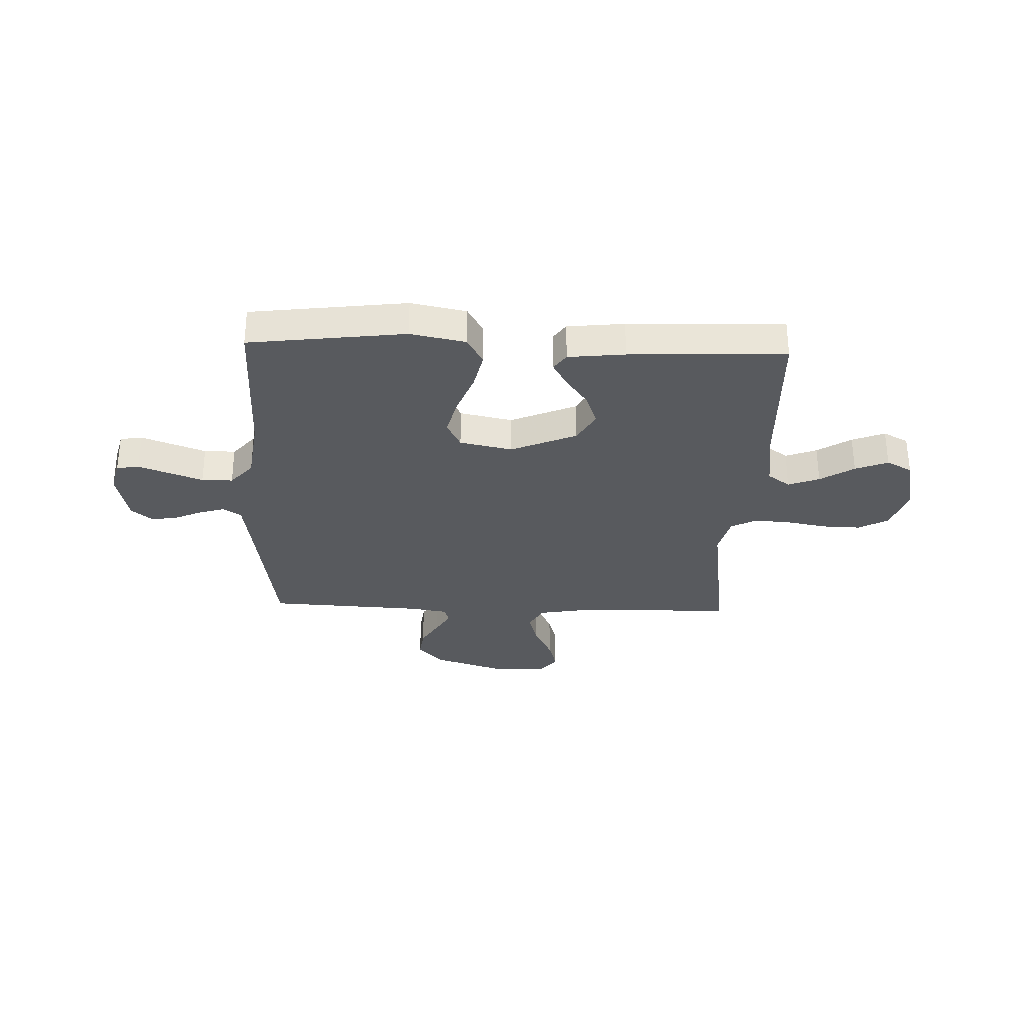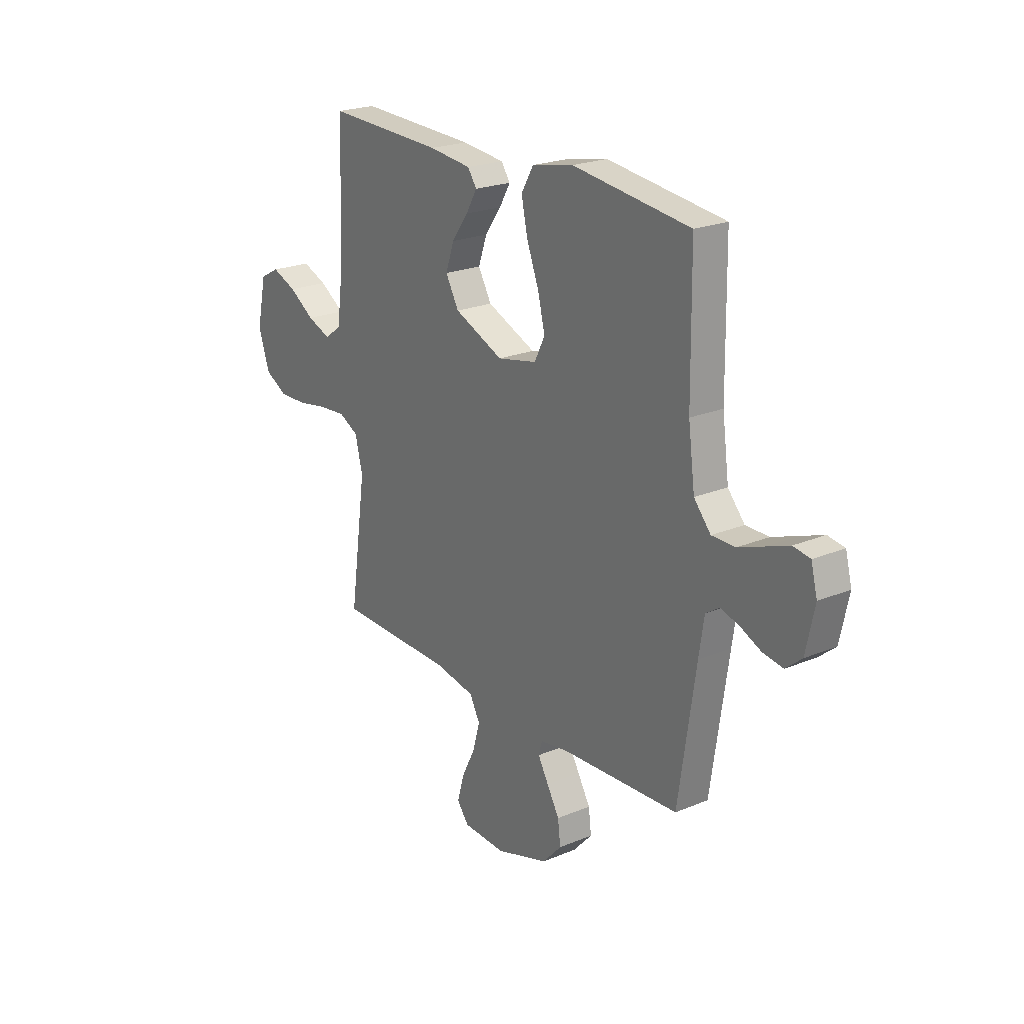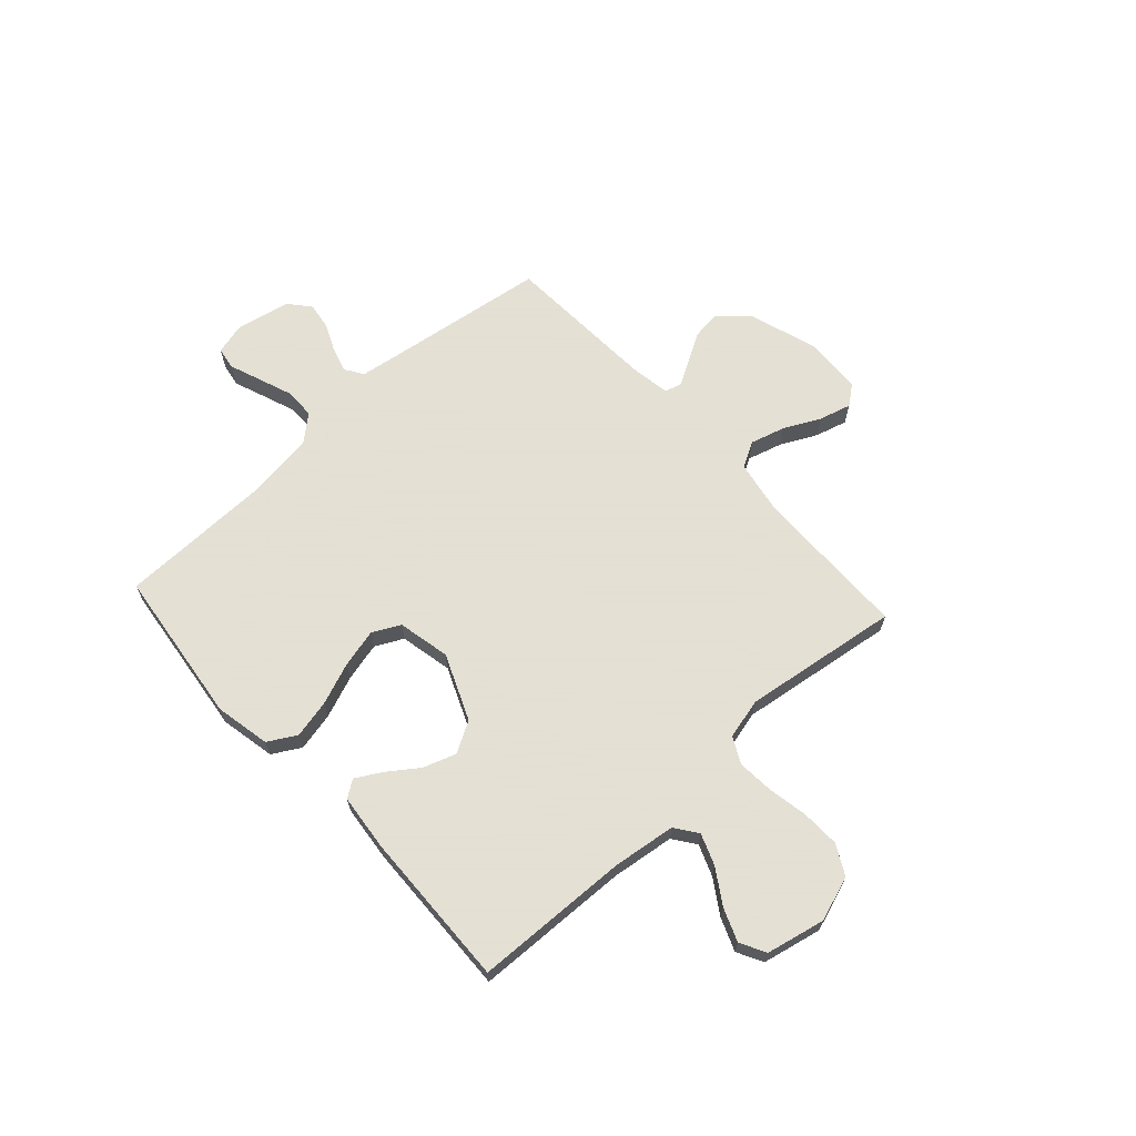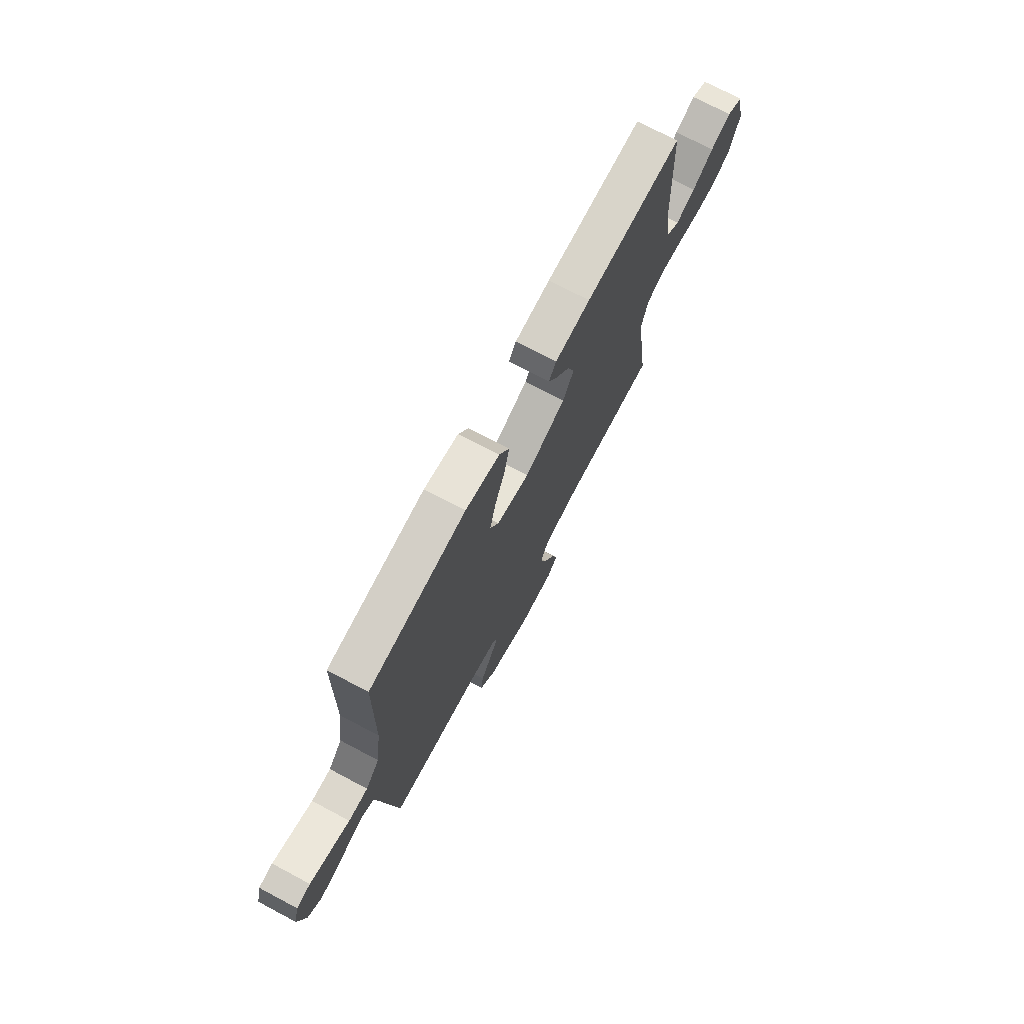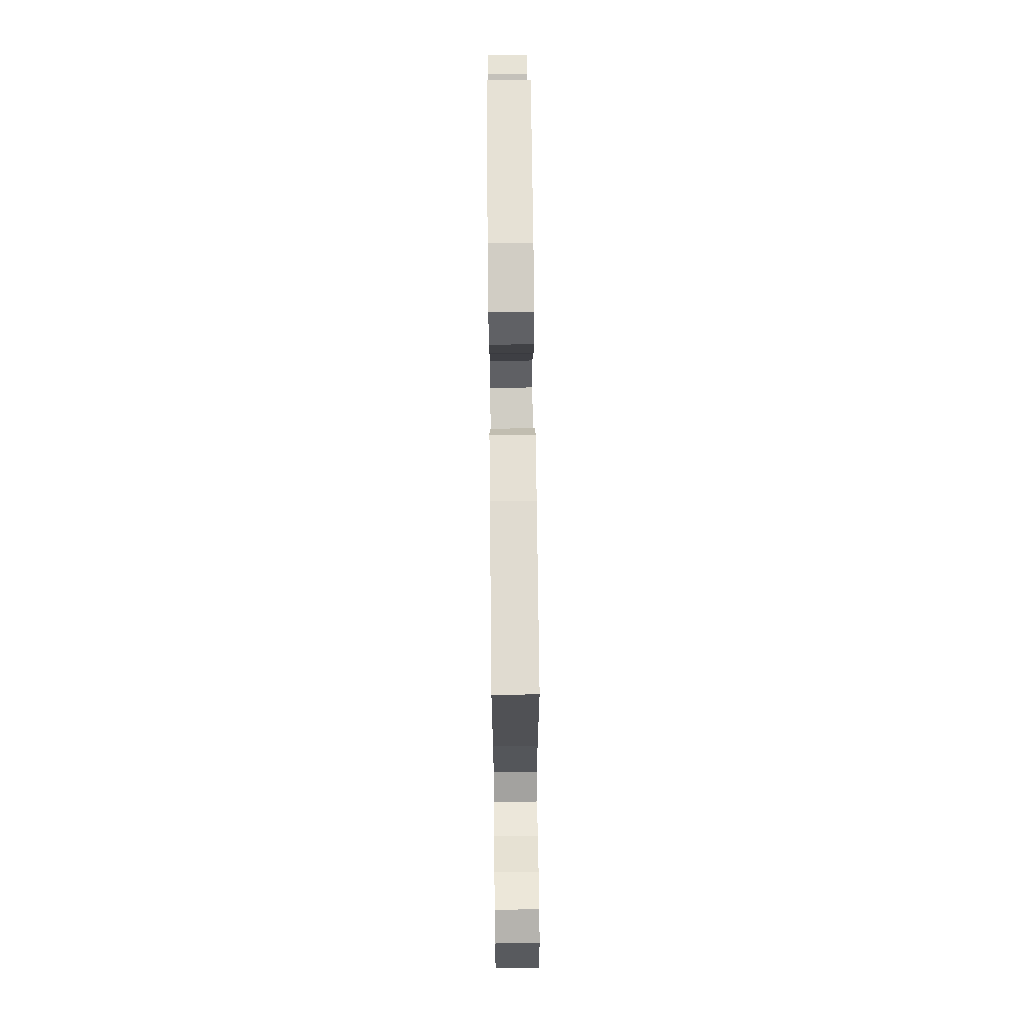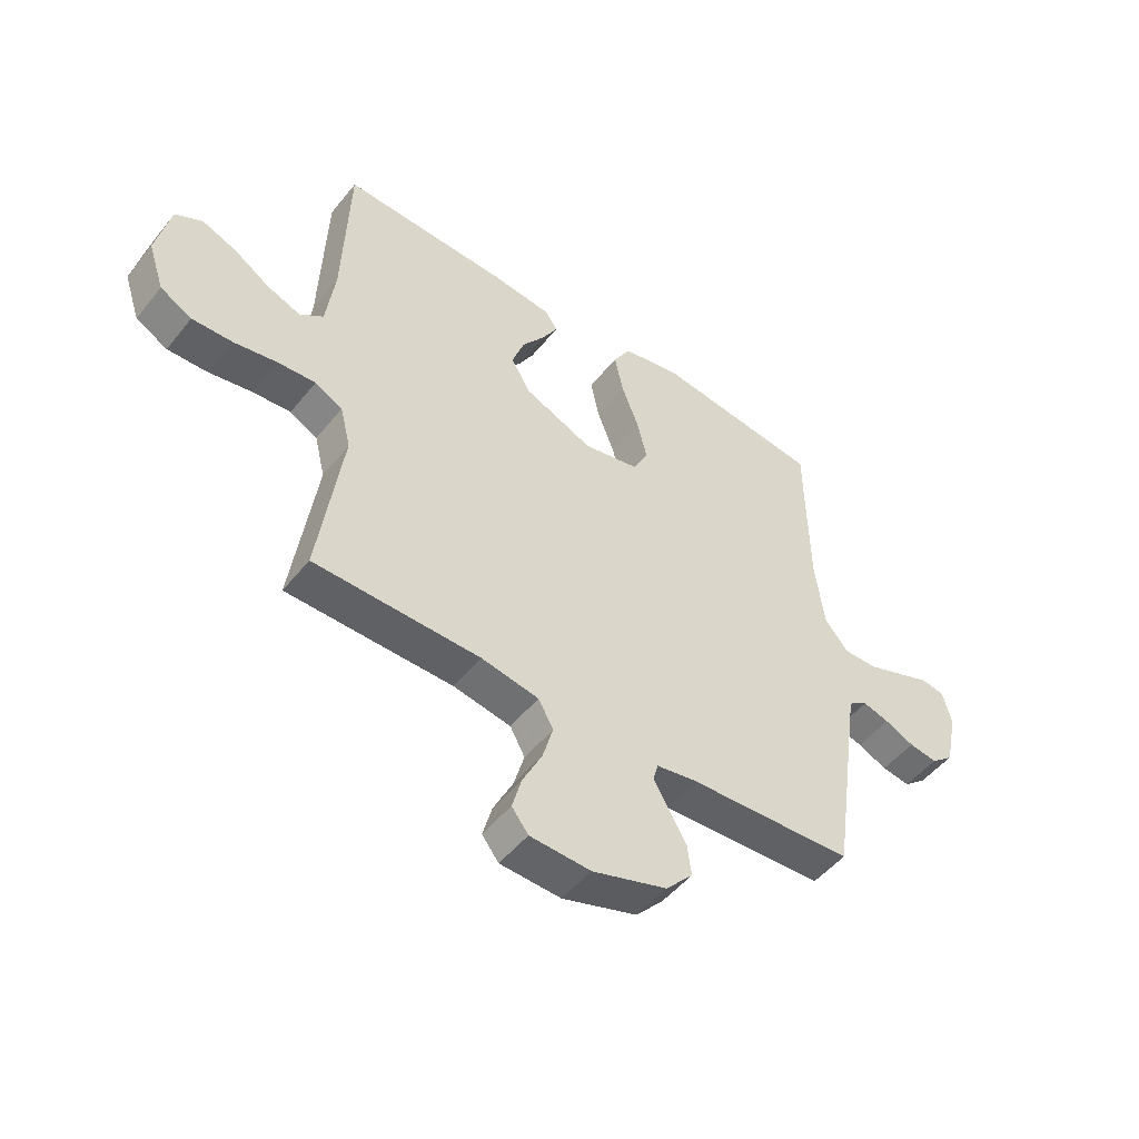
<metadata>
{"format":"obj","ext":"obj","renderer":"f3d","projection":"perspective","resolution":1024,"background":"white","views":[{"elev":-31.1,"azim":-2.1,"up":"+Y"},{"elev":22.3,"azim":-125.9,"up":"+Z"},{"elev":66.2,"azim":47.5,"up":"+Y"},{"elev":73.0,"azim":-62.1,"up":"+Z"},{"elev":71.9,"azim":89.4,"up":"+Z"},{"elev":-49.8,"azim":142.8,"up":"+Z"}]}
</metadata>
<code>
v 0.5 0.07 0.5
v 0.511 0.07 0.2
v 0.527 0.07 0.08
v 0.57 0.07 0.049
v 0.63 0.07 0.072
v 0.695 0.07 0.114
v 0.758 0.07 0.139
v 0.807 0.07 0.113
v 0.832 0.07 0
v 0.803 0.07 -0.086
v 0.746 0.07 -0.117
v 0.673 0.07 -0.115
v 0.596 0.07 -0.101
v 0.526 0.07 -0.096
v 0.476 0.07 -0.122
v 0.457 0.07 -0.2
v 0.5 0.07 -0.5
v 0.2 0.07 -0.505
v 0.096 0.07 -0.524
v 0.069 0.07 -0.573
v 0.088 0.07 -0.639
v 0.123 0.07 -0.709
v 0.14 0.07 -0.77
v 0.11 0.07 -0.809
v 0 0.07 -0.814
v -0.135 0.07 -0.771
v -0.184 0.07 -0.718
v -0.177 0.07 -0.661
v -0.145 0.07 -0.606
v -0.118 0.07 -0.559
v -0.127 0.07 -0.527
v -0.2 0.07 -0.515
v -0.5 0.07 -0.5
v -0.544 0.07 -0.2
v -0.557 0.07 -0.114
v -0.592 0.07 -0.091
v -0.64 0.07 -0.105
v -0.693 0.07 -0.129
v -0.744 0.07 -0.137
v -0.785 0.07 -0.103
v -0.807 0.07 0
v -0.791 0.07 0.062
v -0.748 0.07 0.069
v -0.689 0.07 0.047
v -0.624 0.07 0.023
v -0.564 0.07 0.023
v -0.521 0.07 0.073
v -0.504 0.07 0.2
v -0.5 0.07 0.5
v -0.2 0.07 0.538
v -0.094 0.07 0.517
v -0.063 0.07 0.463
v -0.079 0.07 0.389
v -0.11 0.07 0.308
v -0.128 0.07 0.234
v -0.101 0.07 0.181
v 0 0.07 0.16
v 0.126 0.07 0.214
v 0.16 0.07 0.274
v 0.138 0.07 0.337
v 0.096 0.07 0.395
v 0.068 0.07 0.444
v 0.091 0.07 0.477
v 0.2 0.07 0.489
v 0.5 0 0.5
v 0.511 0 0.2
v 0.527 0 0.08
v 0.57 0 0.049
v 0.63 0 0.072
v 0.695 0 0.114
v 0.758 0 0.139
v 0.807 0 0.113
v 0.832 0 0
v 0.803 0 -0.086
v 0.746 0 -0.117
v 0.673 0 -0.115
v 0.596 0 -0.101
v 0.526 0 -0.096
v 0.476 0 -0.122
v 0.457 0 -0.2
v 0.5 0 -0.5
v 0.2 0 -0.505
v 0.096 0 -0.524
v 0.069 0 -0.573
v 0.088 0 -0.639
v 0.123 0 -0.709
v 0.14 0 -0.77
v 0.11 0 -0.809
v 0 0 -0.814
v -0.135 0 -0.771
v -0.184 0 -0.718
v -0.177 0 -0.661
v -0.145 0 -0.606
v -0.118 0 -0.559
v -0.127 0 -0.527
v -0.2 0 -0.515
v -0.5 0 -0.5
v -0.544 0 -0.2
v -0.557 0 -0.114
v -0.592 0 -0.091
v -0.64 0 -0.105
v -0.693 0 -0.129
v -0.744 0 -0.137
v -0.785 0 -0.103
v -0.807 0 0
v -0.791 0 0.062
v -0.748 0 0.069
v -0.689 0 0.047
v -0.624 0 0.023
v -0.564 0 0.023
v -0.521 0 0.073
v -0.504 0 0.2
v -0.5 0 0.5
v -0.2 0 0.538
v -0.094 0 0.517
v -0.063 0 0.463
v -0.079 0 0.389
v -0.11 0 0.308
v -0.128 0 0.234
v -0.101 0 0.181
v 0 0 0.16
v 0.126 0 0.214
v 0.16 0 0.274
v 0.138 0 0.337
v 0.096 0 0.395
v 0.068 0 0.444
v 0.091 0 0.477
v 0.2 0 0.489
f 63 64 1 2
f 60 61 62 63
f 59 60 63 2
f 58 59 2 3
f 57 58 3 4
f 51 52 53 54
f 51 54 55
f 48 49 50 51
f 47 48 51 55
f 46 47 55 56
f 41 42 43 44
f 41 44 45
f 40 41 45 46
f 37 38 39 40
f 36 37 40 46
f 32 33 34
f 31 32 34 35
f 26 27 28 29
f 26 29 30
f 25 26 30
f 24 25 30 31
f 21 22 23 24
f 20 21 24 31
f 16 17 18
f 15 16 18 19
f 10 11 12 13
f 10 13 14
f 9 10 14
f 8 9 14
f 5 6 7 8
f 4 5 8 14
f 57 4 14 15
f 35 36 46 56
f 19 20 31 35
f 35 56 57
f 15 19 35 57
f 66 65 128 127
f 127 126 125 124
f 66 127 124 123
f 67 66 123 122
f 68 67 122 121
f 118 117 116 115
f 119 118 115
f 115 114 113 112
f 119 115 112 111
f 120 119 111 110
f 108 107 106 105
f 109 108 105
f 110 109 105 104
f 104 103 102 101
f 110 104 101 100
f 98 97 96
f 99 98 96 95
f 93 92 91 90
f 94 93 90
f 94 90 89
f 95 94 89 88
f 88 87 86 85
f 95 88 85 84
f 82 81 80
f 83 82 80 79
f 77 76 75 74
f 78 77 74
f 78 74 73
f 78 73 72
f 72 71 70 69
f 78 72 69 68
f 79 78 68 121
f 120 110 100 99
f 99 95 84 83
f 121 120 99
f 121 99 83 79
f 1 65 66 2
f 2 66 67 3
f 3 67 68 4
f 4 68 69 5
f 5 69 70 6
f 6 70 71 7
f 7 71 72 8
f 8 72 73 9
f 9 73 74 10
f 10 74 75 11
f 11 75 76 12
f 12 76 77 13
f 13 77 78 14
f 14 78 79 15
f 15 79 80 16
f 16 80 81 17
f 17 81 82 18
f 18 82 83 19
f 19 83 84 20
f 20 84 85 21
f 21 85 86 22
f 22 86 87 23
f 23 87 88 24
f 24 88 89 25
f 25 89 90 26
f 26 90 91 27
f 27 91 92 28
f 28 92 93 29
f 29 93 94 30
f 30 94 95 31
f 31 95 96 32
f 32 96 97 33
f 33 97 98 34
f 34 98 99 35
f 35 99 100 36
f 36 100 101 37
f 37 101 102 38
f 38 102 103 39
f 39 103 104 40
f 40 104 105 41
f 41 105 106 42
f 42 106 107 43
f 43 107 108 44
f 44 108 109 45
f 45 109 110 46
f 46 110 111 47
f 47 111 112 48
f 48 112 113 49
f 49 113 114 50
f 50 114 115 51
f 51 115 116 52
f 52 116 117 53
f 53 117 118 54
f 54 118 119 55
f 55 119 120 56
f 56 120 121 57
f 57 121 122 58
f 58 122 123 59
f 59 123 124 60
f 60 124 125 61
f 61 125 126 62
f 62 126 127 63
f 63 127 128 64
f 64 128 65 1

</code>
